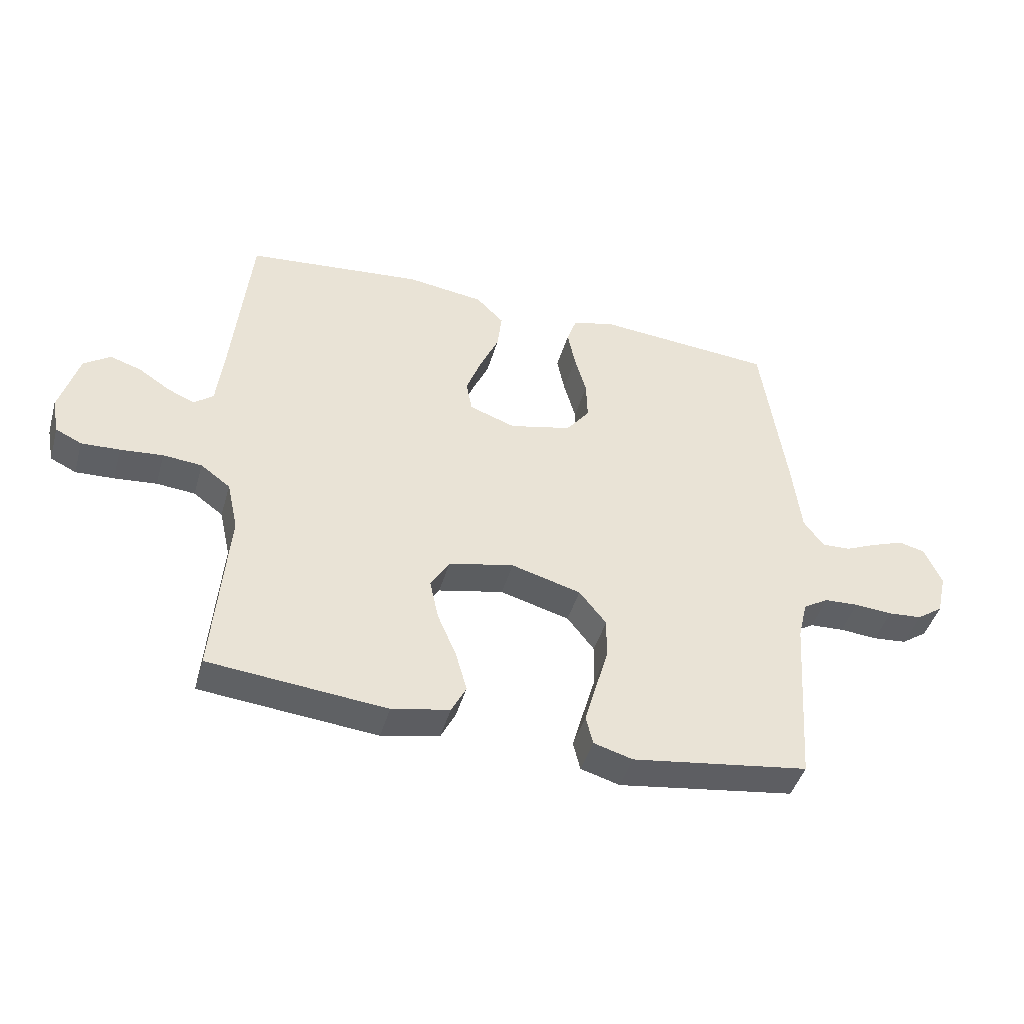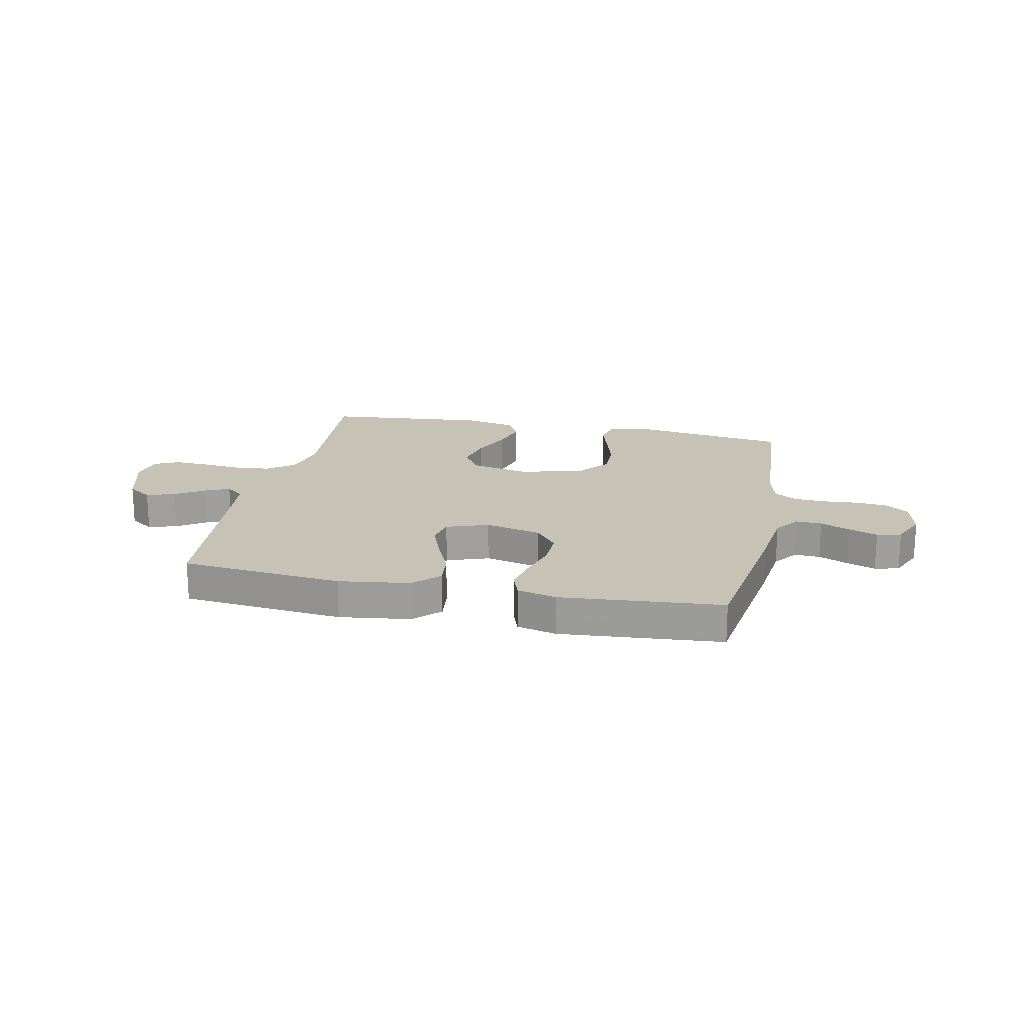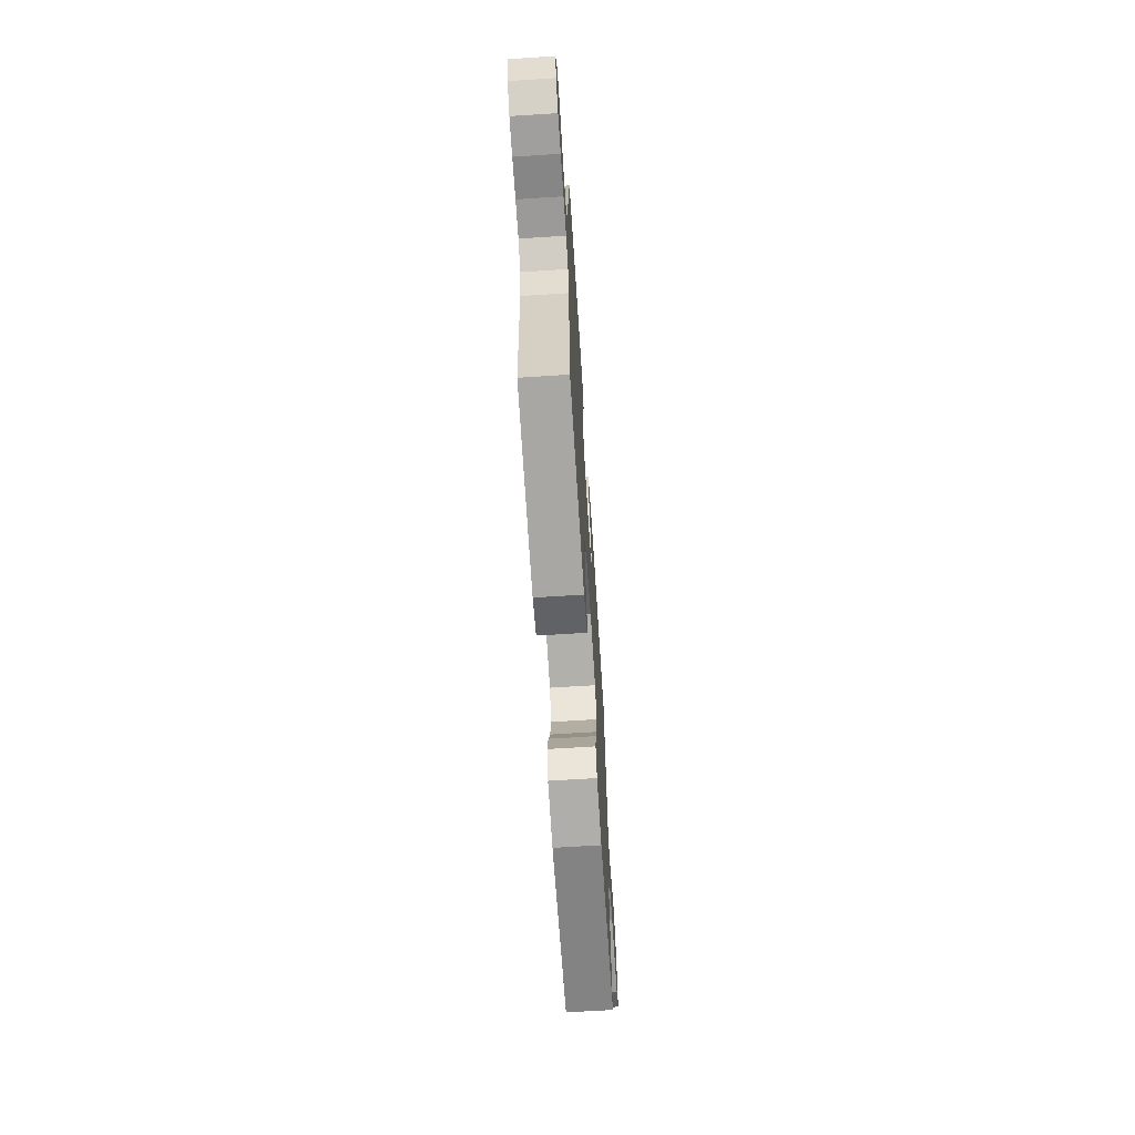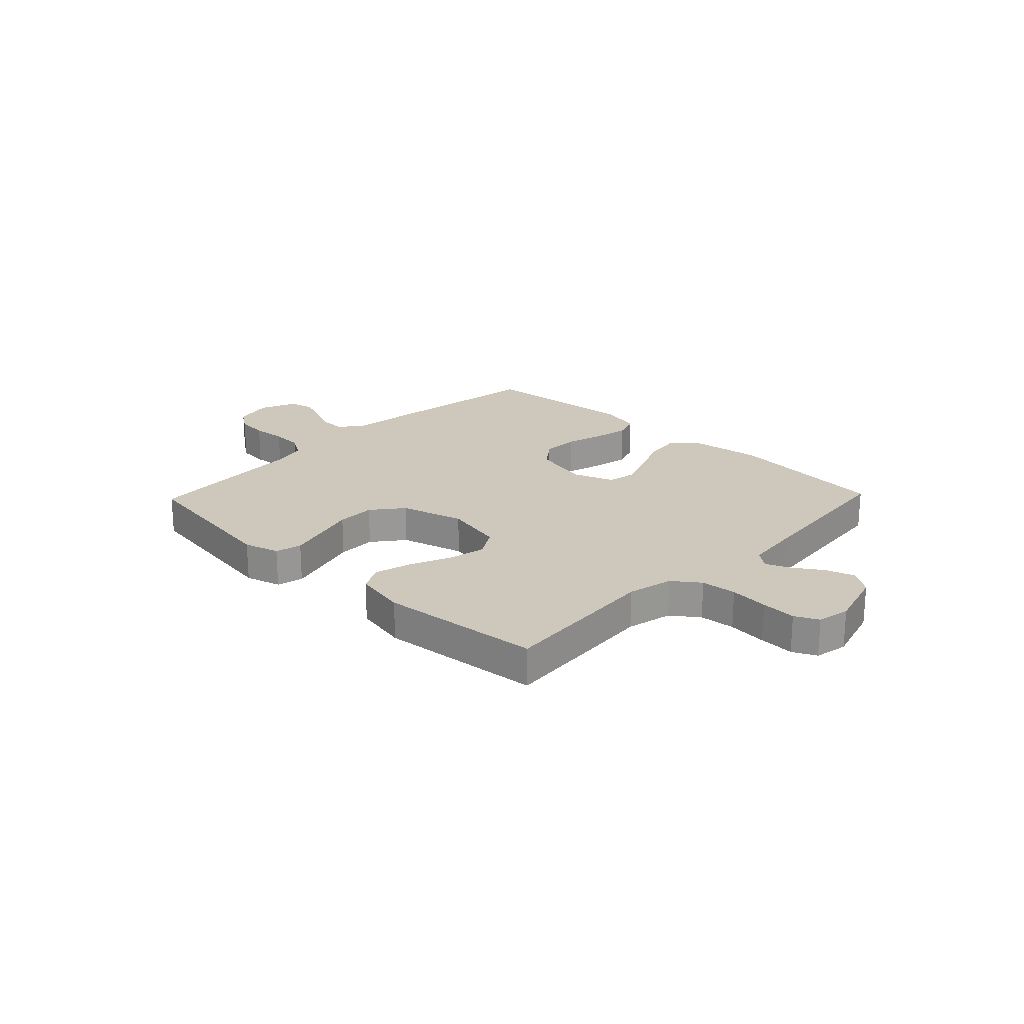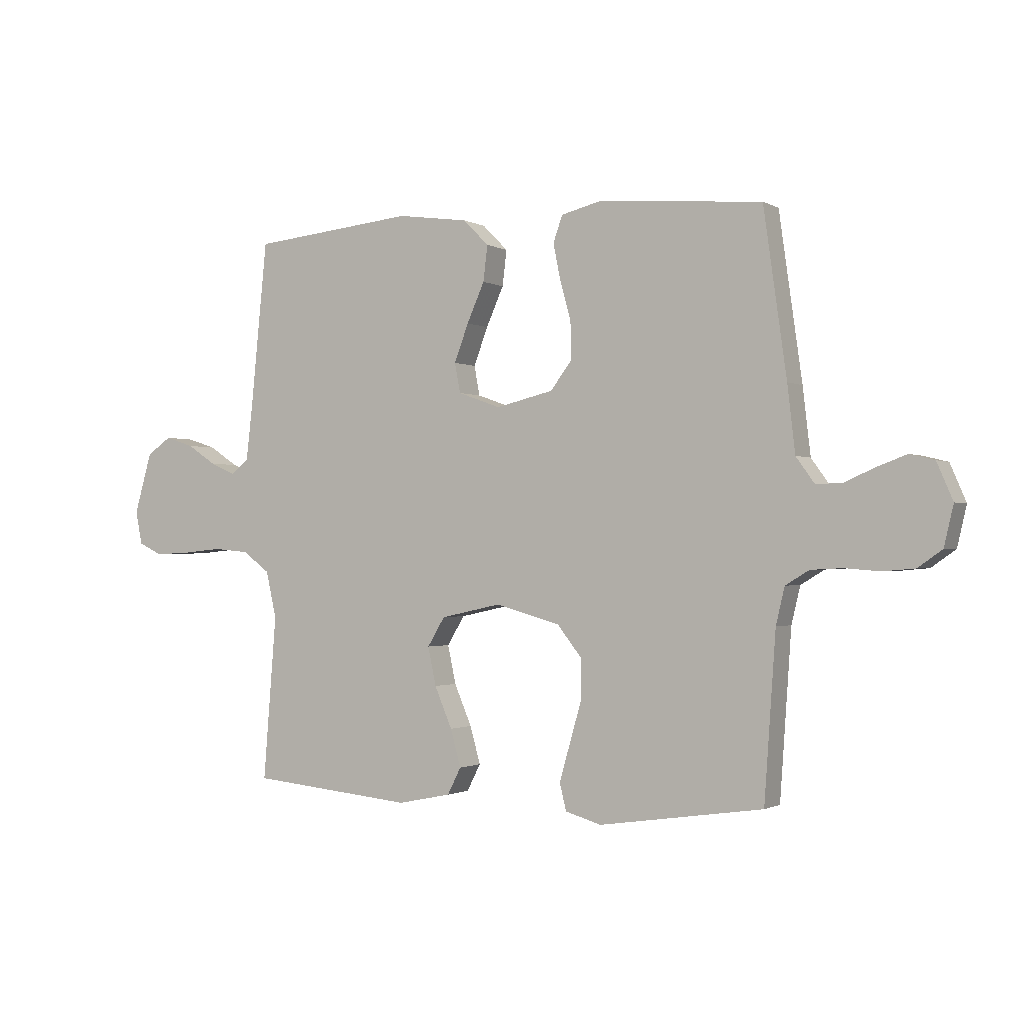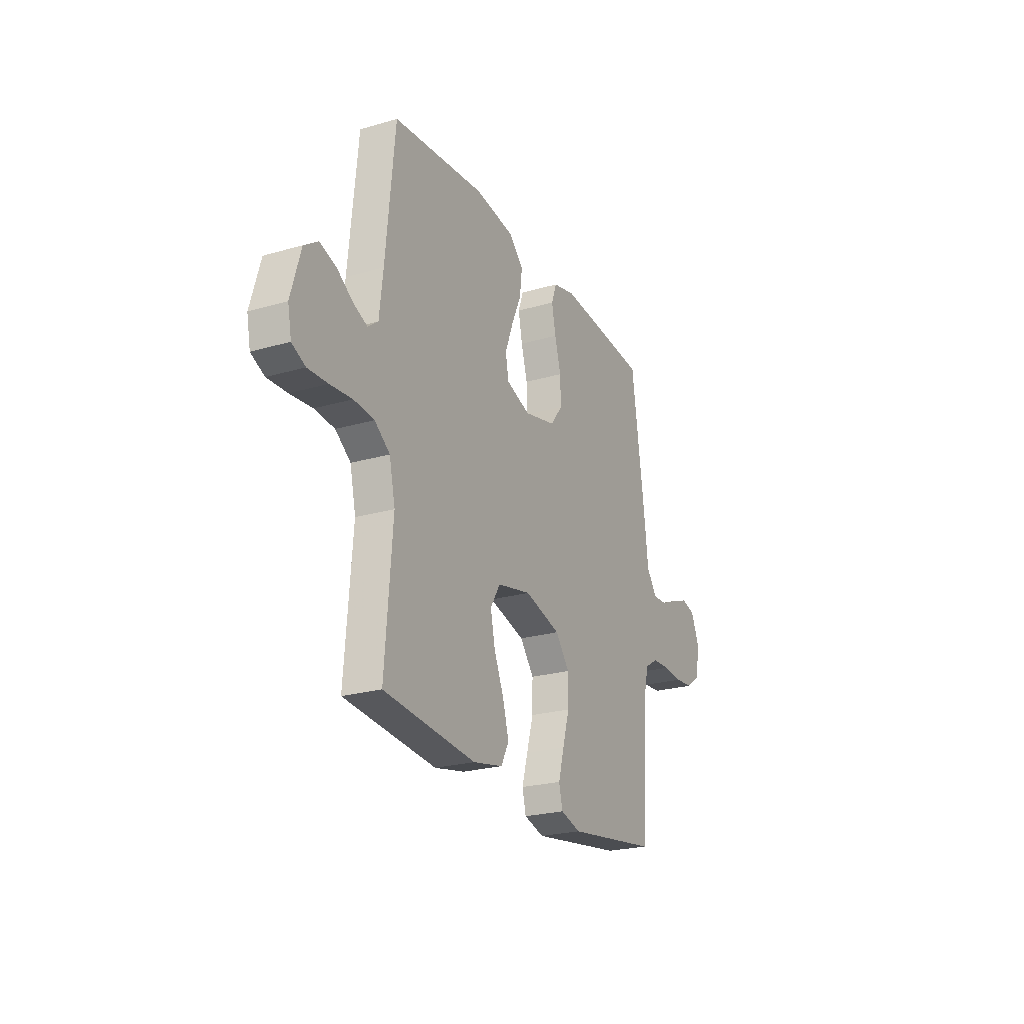
<metadata>
{"format":"obj","ext":"obj","renderer":"f3d","projection":"perspective","resolution":1024,"background":"white","views":[{"elev":-44.5,"azim":-15.8,"up":"+Z"},{"elev":19.1,"azim":11.9,"up":"+Y"},{"elev":-66.5,"azim":93.7,"up":"+Z"},{"elev":21.9,"azim":-136.2,"up":"+Y"},{"elev":-1.1,"azim":28.8,"up":"+Z"},{"elev":-23.7,"azim":-64.0,"up":"+Z"}]}
</metadata>
<code>
v 0.5 0.07 0.5
v 0.542 0.07 0.2
v 0.556 0.07 0.079
v 0.59 0.07 0.032
v 0.638 0.07 0.034
v 0.693 0.07 0.058
v 0.747 0.07 0.078
v 0.792 0.07 0.067
v 0.821 0.07 0
v 0.804 0.07 -0.073
v 0.76 0.07 -0.104
v 0.702 0.07 -0.109
v 0.638 0.07 -0.104
v 0.58 0.07 -0.107
v 0.537 0.07 -0.133
v 0.521 0.07 -0.2
v 0.5 0.07 -0.5
v 0.2 0.07 -0.544
v 0.134 0.07 -0.525
v 0.122 0.07 -0.476
v 0.141 0.07 -0.409
v 0.163 0.07 -0.333
v 0.164 0.07 -0.261
v 0.118 0.07 -0.203
v 0 0.07 -0.17
v -0.111 0.07 -0.194
v -0.143 0.07 -0.247
v -0.128 0.07 -0.317
v -0.096 0.07 -0.392
v -0.077 0.07 -0.46
v -0.102 0.07 -0.509
v -0.2 0.07 -0.529
v -0.5 0.07 -0.5
v -0.476 0.07 -0.2
v -0.495 0.07 -0.115
v -0.545 0.07 -0.078
v -0.611 0.07 -0.072
v -0.683 0.07 -0.079
v -0.748 0.07 -0.082
v -0.792 0.07 -0.061
v -0.804 0.07 0
v -0.772 0.07 0.111
v -0.727 0.07 0.142
v -0.674 0.07 0.125
v -0.621 0.07 0.09
v -0.575 0.07 0.07
v -0.542 0.07 0.096
v -0.53 0.07 0.2
v -0.5 0.07 0.5
v -0.2 0.07 0.53
v -0.069 0.07 0.512
v -0.022 0.07 0.465
v -0.03 0.07 0.4
v -0.062 0.07 0.328
v -0.088 0.07 0.259
v -0.078 0.07 0.205
v 0 0.07 0.177
v 0.105 0.07 0.202
v 0.145 0.07 0.254
v 0.143 0.07 0.322
v 0.123 0.07 0.394
v 0.11 0.07 0.459
v 0.127 0.07 0.507
v 0.2 0.07 0.525
v 0.5 0 0.5
v 0.542 0 0.2
v 0.556 0 0.079
v 0.59 0 0.032
v 0.638 0 0.034
v 0.693 0 0.058
v 0.747 0 0.078
v 0.792 0 0.067
v 0.821 0 0
v 0.804 0 -0.073
v 0.76 0 -0.104
v 0.702 0 -0.109
v 0.638 0 -0.104
v 0.58 0 -0.107
v 0.537 0 -0.133
v 0.521 0 -0.2
v 0.5 0 -0.5
v 0.2 0 -0.544
v 0.134 0 -0.525
v 0.122 0 -0.476
v 0.141 0 -0.409
v 0.163 0 -0.333
v 0.164 0 -0.261
v 0.118 0 -0.203
v 0 0 -0.17
v -0.111 0 -0.194
v -0.143 0 -0.247
v -0.128 0 -0.317
v -0.096 0 -0.392
v -0.077 0 -0.46
v -0.102 0 -0.509
v -0.2 0 -0.529
v -0.5 0 -0.5
v -0.476 0 -0.2
v -0.495 0 -0.115
v -0.545 0 -0.078
v -0.611 0 -0.072
v -0.683 0 -0.079
v -0.748 0 -0.082
v -0.792 0 -0.061
v -0.804 0 0
v -0.772 0 0.111
v -0.727 0 0.142
v -0.674 0 0.125
v -0.621 0 0.09
v -0.575 0 0.07
v -0.542 0 0.096
v -0.53 0 0.2
v -0.5 0 0.5
v -0.2 0 0.53
v -0.069 0 0.512
v -0.022 0 0.465
v -0.03 0 0.4
v -0.062 0 0.328
v -0.088 0 0.259
v -0.078 0 0.205
v 0 0 0.177
v 0.105 0 0.202
v 0.145 0 0.254
v 0.143 0 0.322
v 0.123 0 0.394
v 0.11 0 0.459
v 0.127 0 0.507
v 0.2 0 0.525
f 1 2 3
f 64 1 3
f 63 64 3
f 62 63 3
f 61 62 3
f 60 61 3
f 59 60 3 4
f 58 59 4
f 57 58 4
f 52 53 54
f 51 52 54
f 50 51 54
f 49 50 54
f 48 49 54
f 47 48 54 55
f 46 47 55 56
f 43 44 45
f 42 43 45
f 41 42 45
f 40 41 45
f 39 40 45
f 38 39 45
f 37 38 45
f 36 37 45 46
f 46 56 57
f 36 46 57
f 35 36 57
f 32 33 34
f 31 32 34
f 30 31 34
f 29 30 34
f 28 29 34
f 27 28 34 35
f 20 21 22
f 19 20 22
f 18 19 22
f 17 18 22
f 16 17 22
f 15 16 22 23
f 14 15 23 24
f 11 12 13
f 10 11 13
f 9 10 13
f 8 9 13
f 7 8 13
f 6 7 13
f 5 6 13
f 4 5 13 14
f 14 24 25
f 4 14 25
f 57 4 25
f 26 27 35 57
f 25 26 57
f 67 66 65
f 67 65 128
f 67 128 127
f 67 127 126
f 67 126 125
f 67 125 124
f 68 67 124 123
f 68 123 122
f 68 122 121
f 118 117 116
f 118 116 115
f 118 115 114
f 118 114 113
f 118 113 112
f 119 118 112 111
f 120 119 111 110
f 109 108 107
f 109 107 106
f 109 106 105
f 109 105 104
f 109 104 103
f 109 103 102
f 109 102 101
f 110 109 101 100
f 121 120 110
f 121 110 100
f 121 100 99
f 98 97 96
f 98 96 95
f 98 95 94
f 98 94 93
f 98 93 92
f 99 98 92 91
f 86 85 84
f 86 84 83
f 86 83 82
f 86 82 81
f 86 81 80
f 87 86 80 79
f 88 87 79 78
f 77 76 75
f 77 75 74
f 77 74 73
f 77 73 72
f 77 72 71
f 77 71 70
f 77 70 69
f 78 77 69 68
f 89 88 78
f 89 78 68
f 89 68 121
f 121 99 91 90
f 121 90 89
f 1 65 66 2
f 2 66 67 3
f 3 67 68 4
f 4 68 69 5
f 5 69 70 6
f 6 70 71 7
f 7 71 72 8
f 8 72 73 9
f 9 73 74 10
f 10 74 75 11
f 11 75 76 12
f 12 76 77 13
f 13 77 78 14
f 14 78 79 15
f 15 79 80 16
f 16 80 81 17
f 17 81 82 18
f 18 82 83 19
f 19 83 84 20
f 20 84 85 21
f 21 85 86 22
f 22 86 87 23
f 23 87 88 24
f 24 88 89 25
f 25 89 90 26
f 26 90 91 27
f 27 91 92 28
f 28 92 93 29
f 29 93 94 30
f 30 94 95 31
f 31 95 96 32
f 32 96 97 33
f 33 97 98 34
f 34 98 99 35
f 35 99 100 36
f 36 100 101 37
f 37 101 102 38
f 38 102 103 39
f 39 103 104 40
f 40 104 105 41
f 41 105 106 42
f 42 106 107 43
f 43 107 108 44
f 44 108 109 45
f 45 109 110 46
f 46 110 111 47
f 47 111 112 48
f 48 112 113 49
f 49 113 114 50
f 50 114 115 51
f 51 115 116 52
f 52 116 117 53
f 53 117 118 54
f 54 118 119 55
f 55 119 120 56
f 56 120 121 57
f 57 121 122 58
f 58 122 123 59
f 59 123 124 60
f 60 124 125 61
f 61 125 126 62
f 62 126 127 63
f 63 127 128 64
f 64 128 65 1

</code>
